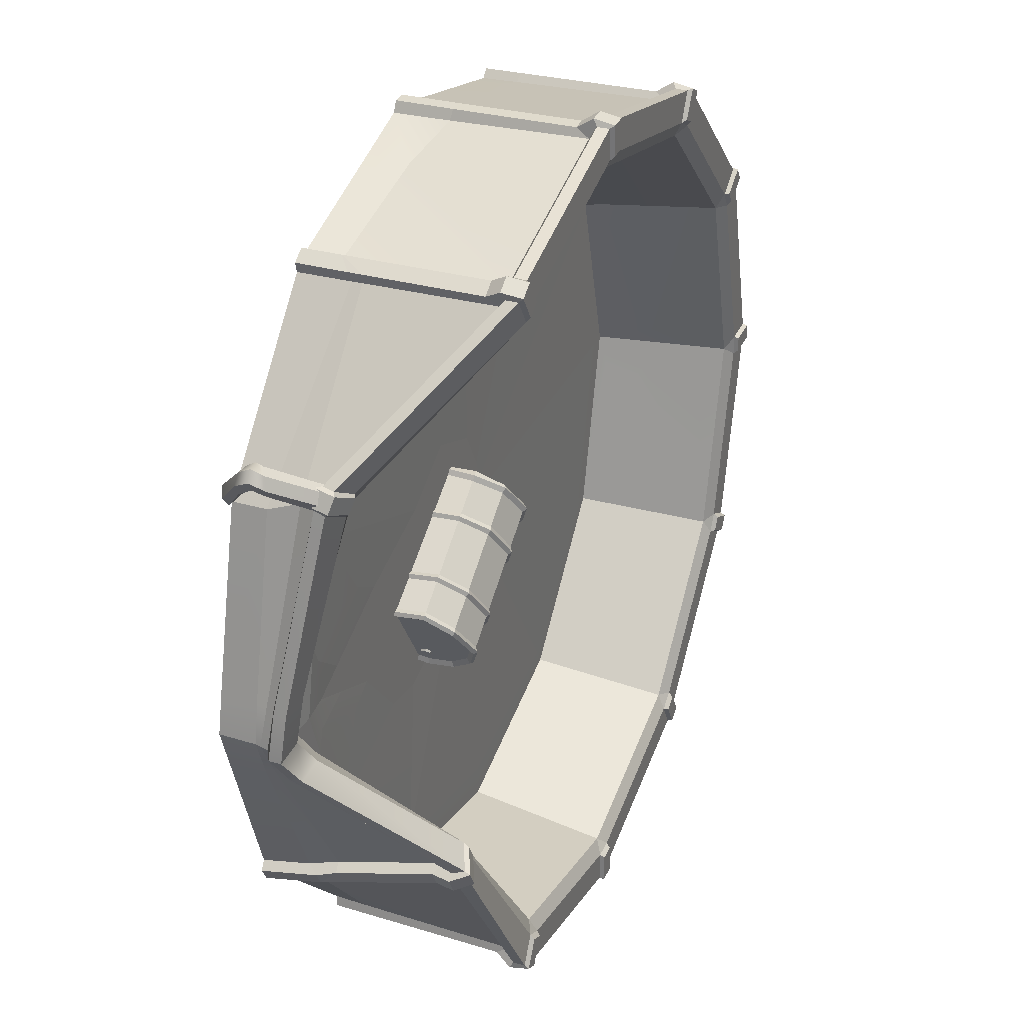
<metadata>
{"format":"obj","ext":"obj","renderer":"f3d","projection":"perspective","resolution":1024,"background":"white","views":[{"elev":31.9,"azim":112.0,"up":"+Z"}]}
</metadata>
<code>
v 134.7 0.6942 229.6
v 234.9 0.6942 126.6
v 267 0.6942 -6.705
v 225.5 0 -129
v 134.7 0.6942 -229.6
v 2.152 0.6942 -265.1
v -130.4 0.6942 -229.6
v -227.4 0.6942 -132.5
v -262.9 0.6942 -0.000244
v -227.4 0.6942 132.5
v -130.4 0.6942 229.6
v 2.152 0.6942 265.1
v 136.3 120.7 232.3
v 236.5 54.7 143.6
v 270.1 32.1 -6.784
v 206.6 108.5 -112.3
v 136.3 120.7 -232.3
v 2.152 120.7 -268.2
v -132 120.7 -232.3
v -230.1 120.7 -134.1
v -266.1 120.7 -0.000244
v -230.1 120.7 134.1
v -132 120.7 232.3
v 2.152 120.7 268.2
v 140.3 125.4 239.3
v 241.6 59.19 153.2
v 278.2 36.8 -6.988
v 212 116 -113.4
v 140.3 125.4 -239.3
v 2.152 125.4 -276.3
v -136 125.4 -239.3
v -237.1 125.4 -138.1
v -274.1 125.4 -0.000244
v -237.1 125.4 138.1
v -136 125.4 239.3
v 2.152 125.4 276.3
v 140.3 133 239.3
v 243.6 66.52 152.5
v 278.2 44.43 -6.988
v 209.4 122.9 -111.6
v 140.3 133 -239.3
v 2.152 133 -276.3
v -136 133 -239.3
v -237.1 133 -138.1
v -274.1 133 -0.000244
v -237.1 133 138.1
v -136 133 239.3
v 2.152 133 276.3
v 130.3 133 222
v 226.7 70.02 142.5
v 258.3 44.43 -6.484
v 192 115 -106.2
v 130.3 133 -222
v 2.152 133 -256.4
v -126 133 -222
v -219.9 133 -128.2
v -254.2 133 -0.000244
v -219.9 133 128.2
v -126 133 222
v 2.152 133 256.4
v 187.1 116.2 -118.1
v 204.2 124.3 -124.5
v 206.8 117.3 -126.3
v 201.5 109.8 -124.8
v 219.5 0.5339 -141
v 118.9 133 -228.1
v 127.9 133 -245.8
v 127.9 125.4 -245.8
v 124.3 120.7 -238.6
v 122.8 0.6942 -235.8
v -10.82 133 -255.9
v -11.82 133 -275.8
v -11.82 125.4 -275.8
v -11.42 120.7 -267.7
v -11.26 0.6942 -264.6
v -137 133 -215.1
v -147.8 133 -231.8
v -147.8 125.4 -231.8
v -143.5 120.7 -225.1
v -141.8 0.6942 -222.4
v -225.9 133 -116.7
v -243.7 133 -125.8
v -243.7 125.4 -125.8
v -236.5 120.7 -122.1
v -233.7 0.6942 -120.7
v -253.7 133 12.97
v -273.6 133 13.98
v -273.6 125.4 13.98
v -265.6 120.7 13.57
v -262.4 0.6942 13.41
v -213 133 139.2
v -229.7 133 150
v -229.7 125.4 150
v -222.9 120.7 145.6
v -220.3 0.6942 143.9
v -114.6 133 228.1
v -123.6 133 245.8
v -123.6 125.4 245.8
v -120 120.7 238.6
v -118.5 0.6942 235.8
v 15.12 133 255.9
v 16.13 133 275.8
v 16.13 125.4 275.8
v 15.72 120.7 267.7
v 15.56 0.6942 264.6
v 141.3 133 215.1
v 152.1 133 231.8
v 152.1 125.4 231.8
v 147.8 120.7 225.1
v 146.1 0.6942 222.4
v 232.3 67.38 131.1
v 249.6 63.68 140.2
v 247.7 56.34 140.9
v 209.7 126.3 -113.2
v 205.6 127.2 -122.7
v 188.5 119.3 -116.9
v 192.5 118.5 -108
v 215.8 115.6 -116.8
v 211.8 116.5 -126.4
v 212.8 103.5 -117.2
v 208.9 104.3 -126.5
v 230.3 0.6747 -133.5
v 225.9 1.069 -142.3
v 139.8 135.6 -241.7
v 130.3 135.6 -246.5
v 121 135.6 -229.6
v 130.2 135.6 -225.1
v 140.8 122.9 -243.7
v 131.3 122.8 -248.5
v 137.2 112.9 -237.4
v 127.9 112.8 -242.1
v 135.9 0.6942 -236.1
v 127.2 0.6942 -240.7
v 0.4555 135.6 -277.9
v -10.3 135.6 -277.6
v -9.577 135.6 -258.6
v 0.8105 135.6 -259
v 0.3839 122.9 -280.2
v -10.37 122.9 -279.8
v -0.3366 112.1 -273
v -8.818 112.3 -272.6
v 0.4337 0.6942 -271.4
v -9.781 0.6942 -271.1
v -138.4 135.6 -239.7
v -147.6 135.6 -234.3
v -137 135.6 -218.3
v -128.2 135.6 -223.4
v -139.6 122.8 -241.7
v -148.7 122.9 -236.2
v -135.9 112.8 -235.4
v -144.7 112.9 -230.1
v -135.1 0.6942 -234.1
v -143.5 0.6942 -228.8
v -239.7 135.6 -137.3
v -244.7 135.6 -128.2
v -227.1 135.6 -119.5
v -222.2 135.6 -127.9
v -241.5 122.9 -138.4
v -246.5 123 -129.3
v -235.1 112.8 -134.8
v -239.9 112.8 -125.9
v -233.8 0.6942 -134
v -238.4 0.6942 -125.2
v -276.1 135.6 1.909
v -275.7 135.6 12.22
v -255.8 135.6 11.34
v -256.2 135.6 1.766
v -278.2 122.9 1.983
v -277.8 122.9 12.3
v -270.8 112.8 1.951
v -270.4 112.8 11.96
v -269.2 0.6942 1.988
v -268.8 0.6942 11.88
v -238 135.6 140.6
v -232.3 135.6 149.4
v -215.4 135.6 139.1
v -220.9 135.6 131
v -239.7 123 141.8
v -234.1 122.9 150.6
v -233.3 112.9 138.2
v -227.8 112.8 146.7
v -231.8 0.6942 137.4
v -226.5 0.6942 145.8
v -135.5 135.6 241.7
v -126 135.6 246.5
v -116.7 135.6 229.6
v -125.9 135.6 225.1
v -136.5 122.9 243.7
v -127 122.8 248.5
v -132.9 112.9 237.4
v -123.6 112.8 242.1
v -131.6 0.6942 236.1
v -122.9 0.6942 240.7
v 3.848 135.6 277.9
v 14.6 135.6 277.6
v 13.88 135.6 258.6
v 3.493 135.6 259
v 3.919 122.9 280.2
v 14.67 122.9 279.8
v 4.64 112.1 273
v 13.72 112.3 272.6
v 4.235 0.6942 271.4
v 12.52 0.6942 271.1
v 142.7 135.6 239.7
v 151.9 135.6 234.3
v 141.3 135.6 218.3
v 132.5 135.6 223.4
v 143.9 122.8 241.7
v 153 122.9 236.2
v 140.2 112.8 235.4
v 149 112.9 230.1
v 139.4 0.6942 234.1
v 147.8 0.6942 228.8
v 246.7 68.31 151.4
v 251.3 66.15 142.3
v 234.1 69.87 133.6
v 229.6 71.91 142
v 245.2 55.67 153.7
v 249.9 53.61 144.6
v 124.3 41.05 199.7
v 4.857 39.96 0.373
v 207.8 41.05 111.9
v 236.2 41.05 -5.925
v 201.9 41.05 -122.2
v 114 41.05 -205.7
v -3.773 41.05 -234
v -120 41.05 -199.7
v -203.5 41.05 -111.9
v -231.9 41.05 5.925
v -197.6 41.05 122.2
v -109.7 41.05 205.7
v 8.077 41.05 234
v 131.9 128.2 212.1
v 221.7 65.49 133.6
v 250.7 39.66 -6.292
v 184.6 108.2 -111
v 121 128.2 -218.4
v -4.14 128.2 -248.5
v -127.6 128.2 -212.1
v -216.2 128.2 -118.8
v -246.4 128.2 6.292
v -209.9 128.2 129.7
v -116.7 128.2 218.4
v 8.443 128.2 248.5
v -234.1 12.53 -134.2
v -238.7 13.21 -125.4
v -234.3 14.28 -121
v -263.6 20.49 -0.000244
v -269.5 23.16 1.98
v -269.1 23.16 11.9
v -263.1 23.65 13.44
v -228 25.58 132.9
v -232.1 25.54 137.6
v -226.8 25.52 146
v -220.8 25.58 144.3
v -130.7 23.65 230.1
v -131.9 23.87 236.3
v -123 23.85 241
v -118.8 23.22 236.4
v 2.152 35.78 265.7
v 4.319 36.58 271.7
v 12.77 36.62 271.4
v 15.59 35.78 265.2
v 135 23.65 230.1
v 139.6 24.85 234.3
v 148 32.25 229.1
v 146.4 33.75 223
v 235.4 22.07 126.9
v 267.6 23.43 -6.721
v 221.5 28.32 -126
v 225.7 34.54 -129.9
v 221.2 34.91 -138.7
v 215.3 31.57 -137.8
v 135 20.04 -230.1
v 136.2 23.53 -236.3
v 127.3 23.5 -241
v 123.1 19.61 -236.4
v 2.152 23.65 -265.7
v 0.2736 23.57 -271.7
v -9.581 23.62 -271.4
v -11.29 23.65 -265.2
v -130.7 26.38 -230.1
v -135.3 25.21 -234.3
v -143.7 25.24 -229.1
v -142.1 24.57 -223
v -228 10.89 -132.9
v 244.9 44.81 31.52
v 254.6 47.67 22.63
v 274.4 46.98 22.2
v 274.2 39.38 22.16
v 266 34.95 17.3
v 263.2 23.46 16.6
v 262.5 0.6942 12.84
v 235.2 44.16 -29.75
v 243.6 48.47 -27.84
v 263.8 49.15 -28.08
v 264.4 41.61 -28.36
v 256.6 36.7 -28.45
v 257.2 23.2 -33.79
v 257.7 0.5382 -34.19
v 229.7 40.25 -56.13
v 233.5 40.21 40.9
v 124.1 39.96 -72.57
v 218.5 39.96 -5.034
v 85.65 39.96 44.33
v 45.89 39.96 67.46
v 5.865 39.96 50.98
v -8.768 39.96 25.42
v -14.01 39.96 11.91
v -17.9 39.96 0.9492
v -20.98 39.96 -13.69
v -13.8 39.96 -30.13
v 3.716 39.96 -44.69
v 37.58 39.96 -59.78
v 159.5 39.96 -32.01
v 145.4 39.96 25.9
v 94.15 39.96 -77.7
v 197 39.96 4.075
v 227.3 41.05 37.54
v 193.5 39.96 -16.46
v 225.1 41.05 -37.61
v 239.4 39.98 -33.01
v 205.8 41.05 95.07
v 200.7 41.05 -96.8
v 231.6 40.46 132.4
v 264.8 30.07 17
v 268.6 26.85 -6.746
v 256.9 28.64 -31.64
v 217.5 45.39 -122.4
v 222.7 46.05 -126.9
v 146.6 40.17 223.3
v 148.2 41.43 229.2
v 107.7 41.05 -189.3
v -3.256 41.05 -213.6
v -113.9 41.05 -189.8
v -192.3 41.05 -105.8
v -216.8 41.05 5.544
v -185.4 41.05 114.7
v -102.2 41.05 191.9
v 7.671 41.05 218
v 116.5 41.05 186.9
v 48.3 24.75 250.3
v -106.2 18.68 239.5
v -162.1 28.47 200.3
v -195.9 29.19 168
v -252.5 13.42 -37.62
v -70.54 18.14 -247.8
v 34.19 24.93 -258
v 190.7 23.74 -166
v 167.5 40.23 39.69
v 221.4 40.82 23.68
v 227.2 40.5 -5.473
v 220.4 40.76 -24
v 175.6 40.21 -40.62
v 114.5 47.03 -206.5
v -3.787 44.36 -234.6
v -121.4 57.44 -202
v -204.6 48.29 -112.5
v -199.8 51.03 123.5
v -110.2 46.74 206.5
v -223.7 55.82 -38.1
v -230.2 70.35 28.76
v -233.3 73.92 -13.19
v -243.2 109 6.21
v -235 78.71 17.73
v 237.9 0.4806 125.6
v 229.9 0.4806 125.3
v 226.7 0.4806 132.1
v 233.5 0.4806 140.1
v 243.9 0.4806 141.7
v 244.7 0.4806 133.7
v 244.3 61.25 138.1
v 236.9 60.46 138.1
v 233.2 60.07 144.6
v 236.9 60.46 151
v 244.3 61.25 151
v 248 61.65 144.6
v 269.7 30.58 164.2
v 266 30.38 170.6
v 258.6 29.98 170.6
v 254.9 29.79 164.2
v 258.6 29.98 157.8
v 266 30.38 157.8
v 266.7 39.19 159.5
v 263.7 36.99 166.6
v 256.8 33.05 167.8
v 252.6 31.26 162.2
v 255.8 33.48 154.8
v 262.8 37.43 153.7
v 262.4 20.66 151.3
v 267.7 21.33 159.3
v 263.9 22.21 165.8
v 254.3 22.37 164.8
v 248.9 22.93 157.4
v 253 22.09 150.5
v -0.368 28 -5.882
v -3.739 44.41 -10.72
v -2.37 61.56 -7.907
v 3.373 74.86 1.794
v 11.95 80.75 15.79
v 23.58 72.54 34.19
v 30.26 56.46 44.35
v 30.08 35.24 43.31
v 24.53 19.51 33.83
v 15.95 13.63 19.84
v 6.84 16.73 5.301
v 88.03 29.42 -61.69
v 84.58 46.2 -66.63
v 85.98 63.74 -63.76
v 91.85 77.34 -53.84
v 100.6 83.36 -39.53
v 112.6 74.96 -20.66
v 118.3 58.55 -9.654
v 119.2 37.01 -11.29
v 113.5 20.85 -21.03
v 104.4 16.27 -34.57
v 93.91 17.97 -49.27
v 12.52 45.94 15.46
v 87.38 31.11 -58.34
v 84.24 46.41 -62.85
v 85.51 62.41 -60.23
v 90.87 74.81 -51.18
v 98.87 80.3 -38.14
v 109.5 72.73 -21.25
v 115.9 57.57 -11.57
v 115.7 37.71 -12.58
v 110.6 23.29 -21.27
v 102.6 18.55 -34.33
v 94.12 20.7 -47.87
v 80.31 46.11 -63.97
v 81.71 63.65 -61.1
v 87.58 77.25 -51.18
v 96.36 83.27 -36.87
v 108.3 74.87 -17.99
v 114 58.46 -6.993
v 115 36.92 -8.632
v 109.2 20.75 -18.37
v 99.88 14.72 -32.31
v 89.64 17.88 -46.61
v 83.76 29.33 -59.03
v 91.78 16.24 -48.88
v 102.5 12.9 -33.78
v 112.4 19.26 -19.06
v 118.5 36.51 -8.667
v 117.5 59.1 -7.057
v 111.5 76.27 -18.46
v 98.77 85.19 -38.56
v 89.52 78.84 -53.65
v 83.33 64.5 -64.11
v 81.86 46 -67.14
v 85.49 28.31 -61.93
v 0.6689 44.45 -14.36
v 2.069 61.99 -11.49
v 7.942 75.59 -1.565
v 16.71 81.61 12.74
v 28.66 73.19 31.64
v 36.94 56.84 41.04
v 35.29 35.16 40.94
v 29.58 18.99 31.2
v 20.81 12.97 16.89
v 12.45 16.17 1.427
v 4.116 27.67 -9.414
v -2.918 44.24 -14.33
v -1.441 62.74 -11.3
v 4.751 77.08 -0.8381
v 14 83.43 14.25
v 26.73 74.49 34.38
v 35.27 57.38 44.18
v 33.65 34.64 44.1
v 27.57 17.39 33.71
v 18.32 11.04 18.62
v 9.452 14.42 2.348
v 0.7172 26.54 -9.115
v 65.52 28.95 -47.66
v 72.91 17.51 -36.19
v 81.92 14.32 -21.14
v 91 20.35 -7.019
v 97.32 36.53 2.341
v 96.28 58.08 4.053
v 90.05 74.49 -6.625
v 78.74 82.91 -25.9
v 69.34 76.87 -39.81
v 63.47 63.27 -49.73
v 62.07 45.73 -52.61
v 59.22 63.18 -47.08
v 65.09 76.79 -37.16
v 74.68 82.82 -23.36
v 85.79 74.4 -3.973
v 92.19 58 6.608
v 93.25 36.44 4.873
v 86.74 20.25 -4.372
v 77.75 14.23 -18.54
v 68.65 17.41 -33.55
v 61.26 28.86 -45.01
v 57.82 45.64 -49.96
v 62.78 27.86 -47.74
v 70.57 15.81 -35.66
v 80.11 12.45 -19.84
v 89.62 18.8 -4.931
v 96.4 36.04 5.007
v 95.31 58.63 6.705
v 88.74 75.77 -4.317
v 76.77 84.69 -24.85
v 66.81 78.34 -39.47
v 60.63 64.01 -49.92
v 59.15 45.54 -52.95
v 28.85 28.18 -24.82
v 36.53 16.7 -13.56
v 45.55 13.52 1.496
v 54.32 19.54 15.8
v 60.89 35.72 25.01
v 60.65 57.33 26.26
v 53.38 73.71 16.23
v 42.33 82.15 -3.216
v 32.67 76.11 -16.97
v 26.8 62.51 -26.89
v 25.4 44.96 -29.76
v 22.18 62.41 -24.02
v 28.06 76.01 -14.1
v 37.52 82.05 -0.2158
v 48.77 73.62 19.11
v 56.26 57.24 29
v 56.08 35.62 28
v 49.7 19.44 18.68
v 40.93 13.42 4.368
v 32.06 16.61 -10.78
v 24.23 28.09 -21.94
v 20.78 44.87 -26.89
v 26.06 27.1 -24.86
v 34.2 15 -13.03
v 43.65 11.65 2.857
v 52.88 17.99 17.93
v 59.74 35.23 27.82
v 59.66 57.88 28.94
v 52.03 74.99 18.58
v 40.12 83.93 -2.017
v 30.09 77.57 -16.59
v 23.9 63.25 -27.04
v 22.43 44.77 -30.07
v 94.68 44.42 -46.14
v 90.67 62.26 -51.95
v 93.47 37.54 -48.33
v 96.3 24.73 -44.23
v 96.67 42.39 -43.02
v 100.3 45.4 -37.11
v 97.8 27.26 -41.74
v 104.7 42.15 -30.17
v 105.1 26.51 -30.05
v 106.8 36.45 -26.89
v 95.68 35.61 -44.84
v 87.72 47.2 -56.83
v 88.55 50.76 -55.36
v 90.62 51.09 -52.03
v 91.86 47.85 -50.15
v 91.03 44.29 -51.62
v 88.96 43.96 -54.95
v 89.4 47.29 -57.02
v 90.08 50.19 -55.82
v 91.76 50.46 -53.1
v 92.77 47.82 -51.58
v 92.09 44.91 -52.77
v 90.41 44.65 -55.49
v 91.08 47.55 -54.3
f 325 331 267 268
f 291 326 327 15
f 298 328 329 16
f 64 273 349 17
f 69 277 348
f 74 281 347 19
f 79 285 286 20
f 84 247 346
f 89 251 252 22
f 94 255 345
f 99 259 343 24
f 104 263 342 13
f 305 306 341 323
f 303 315 354 324
f 313 314 333 334
f 311 312 335 336
f 309 310 337 338
f 307 308 339 340
f 108 109 14 26
f 290 291 15 27
f 297 298 16 28
f 63 64 17 29
f 68 69 18 30
f 73 74 19 31
f 78 79 20 32
f 83 84 21 33
f 88 89 22 34
f 93 94 23 35
f 98 99 24 36
f 103 104 13 25
f 107 108 26 38
f 289 290 27 39
f 296 297 28 40
f 62 63 29 41
f 67 68 30 42
f 72 73 31 43
f 77 78 32 44
f 82 83 33 45
f 87 88 34 46
f 92 93 35 47
f 97 98 36 48
f 102 103 25 37
f 106 107 38 50
f 288 289 39 51
f 295 296 40 52
f 61 62 41 53
f 66 67 42 54
f 71 72 43 55
f 76 77 44 56
f 81 82 45 57
f 86 87 46 58
f 91 92 47 59
f 96 97 48 60
f 101 102 37 49
f 220 233 234 222
f 222 234 287 302
f 321 322 301 224 324
f 224 355 225
f 225 355 356 226
f 226 356 357 227
f 227 357 358 228
f 229 228 358 361
f 365 229 364
f 230 359 360 231
f 231 360 232
f 232 244 233 220
f 114 115 116 117
f 118 119 115 114
f 120 121 119 118
f 330 272 121 120
f 124 125 126 127
f 128 129 125 124
f 130 131 129 128
f 275 276 131 130
f 134 135 136 137
f 138 139 135 134
f 140 141 139 138
f 279 280 141 140
f 144 145 146 147
f 148 149 145 144
f 150 151 149 148
f 283 284 151 150
f 154 155 156 157
f 158 159 155 154
f 160 161 159 158
f 245 246 161 160
f 164 165 166 167
f 168 169 165 164
f 170 171 169 168
f 249 250 171 170
f 174 175 176 177
f 178 179 175 174
f 180 181 179 178
f 253 254 181 180
f 184 185 186 187
f 188 189 185 184
f 190 191 189 188
f 257 258 191 190
f 194 195 196 197
f 198 199 195 194
f 200 201 199 198
f 261 262 201 200
f 204 205 206 207
f 208 209 205 204
f 210 211 209 208
f 265 266 332
f 214 215 216 217
f 218 219 215 214
f 14 219 218
f 308 309 338 339
f 306 307 340 341
f 304 318 351 352
f 314 317 333
f 312 313 334 335
f 310 311 336 337
f 62 61 116 115
f 61 52 117 116
f 52 40 114 117
f 63 62 115 119
f 40 28 118 114
f 64 63 119 121
f 28 16 120 118
f 272 273 64 121
f 16 329 330 120
f 67 66 126 125
f 66 53 127 126
f 53 41 124 127
f 68 67 125 129
f 41 29 128 124
f 69 68 129 131
f 29 17 130 128
f 276 277 69 131
f 17 274 275 130
f 72 71 136 135
f 71 54 137 136
f 54 42 134 137
f 73 72 135 139
f 42 30 138 134
f 74 73 139 141
f 30 18 140 138
f 280 281 74 141
f 18 278 279 140
f 77 76 146 145
f 76 55 147 146
f 55 43 144 147
f 78 77 145 149
f 43 31 148 144
f 79 78 149 151
f 31 19 150 148
f 284 285 79 151
f 19 282 283 150
f 82 81 156 155
f 81 56 157 156
f 56 44 154 157
f 83 82 155 159
f 44 32 158 154
f 84 83 159 161
f 32 20 160 158
f 246 247 84 161
f 20 286 245 160
f 87 86 166 165
f 86 57 167 166
f 57 45 164 167
f 88 87 165 169
f 45 33 168 164
f 89 88 169 171
f 33 21 170 168
f 250 251 89 171
f 21 248 249 170
f 92 91 176 175
f 91 58 177 176
f 58 46 174 177
f 93 92 175 179
f 46 34 178 174
f 94 93 179 181
f 34 22 180 178
f 254 255 94 181
f 22 252 253 180
f 97 96 186 185
f 96 59 187 186
f 59 47 184 187
f 98 97 185 189
f 47 35 188 184
f 99 98 189 191
f 35 23 190 188
f 258 259 99 191
f 23 256 257 190
f 102 101 196 195
f 101 60 197 196
f 60 48 194 197
f 103 102 195 199
f 48 36 198 194
f 104 103 199 201
f 36 24 200 198
f 262 263 104 201
f 24 260 261 200
f 107 106 206 205
f 106 49 207 206
f 49 37 204 207
f 108 107 205 209
f 37 25 208 204
f 109 108 209 211
f 25 13 210 208
f 266 267 331 332
f 13 264 265 210
f 112 111 216 215
f 111 50 217 216
f 50 38 214 217
f 113 112 215 219
f 38 26 218 214
f 14 113 219
f 26 14 218
f 106 50 234 233
f 288 51 235 287
f 295 52 236 294
f 61 53 237 236
f 66 54 238 237
f 71 55 239 238
f 76 56 240 239
f 81 57 241 240
f 86 58 242 241
f 91 59 243 242
f 96 60 244 243
f 101 49 233 244
f 52 61 236
f 53 66 237
f 54 71 238
f 55 76 239
f 56 81 240
f 57 86 241
f 58 91 242
f 59 96 243
f 60 101 244
f 49 106 233
f 50 111 234
f 162 163 246 245
f 85 247 246 163
f 248 346 9
f 249 248 9 172
f 172 173 250 249
f 90 251 250 173
f 252 251 90 10
f 253 252 10 182
f 182 183 254 253
f 95 255 254 183
f 11 344 345 95
f 257 256 11 192
f 192 193 258 257
f 100 259 258 193
f 260 343 12
f 261 260 12 202
f 202 203 262 261
f 105 263 262 203
f 264 342 105 1
f 265 264 1 212
f 212 213 266 265
f 110 267 266 213
f 268 267 110 2
f 269 292 293 3
f 270 299 300 4
f 271 270 4 122
f 122 123 272 271
f 65 273 272 123
f 274 349 65 5
f 275 274 5 132
f 132 133 276 275
f 70 277 276 133
f 278 348 6
f 279 278 6 142
f 142 143 280 279
f 75 281 280 143
f 7 347 75
f 283 282 7 152
f 152 153 284 283
f 80 285 284 153
f 286 285 80 8
f 245 286 8 162
f 319 302 235 223
f 294 301 322
f 111 288 287 234
f 111 112 289 288
f 112 113 290 289
f 113 14 291 290
f 14 325 326 291
f 293 292 268 2
f 51 295 294 235
f 51 39 296 295
f 39 27 297 296
f 27 15 298 297
f 15 327 328 298
f 300 299 269 3
f 224 301 294 236
f 302 287 235
f 221 304 320 315 303
f 221 305 316 318 304
f 221 306 305
f 221 307 306
f 221 308 307
f 221 309 308
f 221 310 309
f 221 311 310
f 221 312 311
f 221 313 312
f 221 314 313
f 221 303 317 314
f 353 354 315 320
f 324 333 317 303
f 222 302 319 323
f 352 353 320 304
f 235 322 321 223
f 294 322 235
f 350 351 318 316
f 323 350 316 305
f 326 325 268 292
f 327 326 292 269
f 328 327 269 299
f 329 328 299 270
f 330 329 270 271
f 271 272 330
f 109 331 325 14
f 332 331 109 211
f 265 332 211 210
f 225 333 324 224
f 334 333 225 226
f 335 334 226 227
f 336 335 227 228
f 337 336 228 229
f 338 337 229 230
f 339 338 230 231
f 340 339 231 232
f 341 340 232 220
f 323 341 220 222
f 105 342 263
f 12 343 259 100
f 256 344 11
f 95 345 255
f 9 346 247 85
f 282 347 7
f 75 347 281
f 6 348 277 70
f 65 349 273
f 69 348 278 18
f 17 349 274
f 19 347 282
f 84 346 248 21
f 24 343 260
f 23 94 345 344
f 23 344 256
f 13 342 264
f 319 351 350 323
f 352 351 319 223
f 321 353 352 223
f 321 324 354 353
f 224 236 237 355
f 356 355 237 238
f 357 356 238 239
f 358 357 239 240
f 360 359 242 243
f 232 360 243 244
f 364 363 240 241
f 359 362 365 242
f 240 363 361 358
f 242 365 364 241
f 229 363 364
f 365 362 229
f 229 361 363
f 229 362 359 230
f 366 367 395 390
f 367 368 394 395
f 368 369 393 394
f 369 370 392 393
f 370 371 391 392
f 371 366 390 391
f 379 378 384 385
f 380 379 385 386
f 381 380 386 387
f 382 381 387 388
f 383 382 388 389
f 378 383 389 384
f 385 384 377 376
f 386 385 376 375
f 387 386 375 374
f 388 387 374 373
f 389 388 373 372
f 384 389 372 377
f 391 390 383 378
f 392 391 378 379
f 393 392 379 380
f 394 393 380 381
f 395 394 381 382
f 390 395 382 383
f 440 430 450 451
f 430 431 449 450
f 431 432 448 449
f 432 433 447 448
f 433 434 446 447
f 434 435 445 446
f 444 445 435 436
f 436 437 443 444
f 437 438 442 443
f 438 439 441 442
f 439 440 451 441
f 397 396 418
f 398 397 418
f 399 398 418
f 400 399 418
f 401 400 418
f 402 401 418
f 403 402 418
f 404 403 418
f 405 404 418
f 406 405 418
f 396 406 418
f 407 408 420 419
f 408 409 421 420
f 409 410 422 421
f 410 411 423 422
f 411 412 424 423
f 412 413 425 424
f 425 413 414 426
f 414 415 427 426
f 415 416 428 427
f 416 417 429 428
f 417 407 419 429
f 495 485 505 506
f 485 486 504 505
f 486 487 503 504
f 487 488 502 503
f 488 489 501 502
f 500 501 489 490
f 490 491 499 500
f 491 492 498 499
f 492 493 497 498
f 493 494 496 497
f 494 495 506 496
f 442 441 417 416
f 443 442 416 415
f 444 443 415 414
f 414 413 445 444
f 446 445 413 412
f 447 446 412 411
f 448 447 411 410
f 449 448 410 409
f 450 449 409 408
f 451 450 408 407
f 441 451 407 417
f 515 514 487 486
f 514 513 488 487
f 488 513 512 489
f 510 509 492 491
f 509 508 493 492
f 493 508 507 494
f 494 507 517 495
f 528 518 538 539
f 518 519 537 538
f 519 520 536 537
f 520 521 535 536
f 521 522 534 535
f 533 534 522 523
f 523 524 532 533
f 524 525 531 532
f 525 526 530 531
f 526 527 529 530
f 527 528 539 529
f 463 464 453 452
f 464 465 454 453
f 465 466 455 454
f 466 467 456 455
f 467 468 457 456
f 458 457 468 469
f 469 470 459 458
f 470 471 460 459
f 471 472 461 460
f 472 473 462 461
f 473 463 452 462
f 397 398 464 463
f 398 399 465 464
f 399 400 466 465
f 400 401 467 466
f 401 402 468 467
f 468 402 403 469
f 403 404 470 469
f 404 405 471 470
f 405 406 472 471
f 406 396 473 472
f 396 397 463 473
f 475 474 440 439
f 476 475 439 438
f 477 476 438 437
f 478 477 437 436
f 436 435 479 478
f 480 479 435 434
f 481 480 434 433
f 482 481 433 432
f 483 482 432 431
f 484 483 431 430
f 474 484 430 440
f 497 496 474 475
f 498 497 475 476
f 499 498 476 477
f 500 499 477 478
f 478 479 501 500
f 502 501 479 480
f 503 502 480 481
f 504 503 481 482
f 505 504 482 483
f 506 505 483 484
f 496 506 484 474
f 453 454 519 518
f 454 455 520 519
f 455 456 521 520
f 456 457 522 521
f 522 457 458 523
f 458 459 524 523
f 459 460 525 524
f 460 461 526 525
f 461 462 527 526
f 462 452 528 527
f 452 453 518 528
f 530 529 507 508
f 531 530 508 509
f 532 531 509 510
f 533 532 510 511
f 511 512 534 533
f 535 534 512 513
f 536 535 513 514
f 537 536 514 515
f 538 537 515 516
f 539 538 516 517
f 529 539 517 507
f 419 420 540 542
f 420 421 541 540
f 541 422 424
f 422 423 424
f 425 426 424
f 426 427 424
f 427 428 548
f 428 429 543
f 543 419 542
f 489 512 511 490
f 491 490 511 510
f 517 516 485 495
f 486 485 516 515
f 540 541 424
f 542 540 544
f 543 542 550 546
f 429 419 543
f 421 422 541
f 428 543 546 548
f 547 545 424
f 549 547 424
f 548 546 547 549
f 546 550 544 545 547
f 544 540 424 545
f 427 548 549 424
f 550 542 544
f 551 552 558 557
f 552 553 559 558
f 553 554 560 559
f 554 555 561 560
f 555 556 562 561
f 556 551 557 562
f 557 558 563
f 558 559 563
f 559 560 563
f 560 561 563
f 561 562 563
f 562 557 563

</code>
